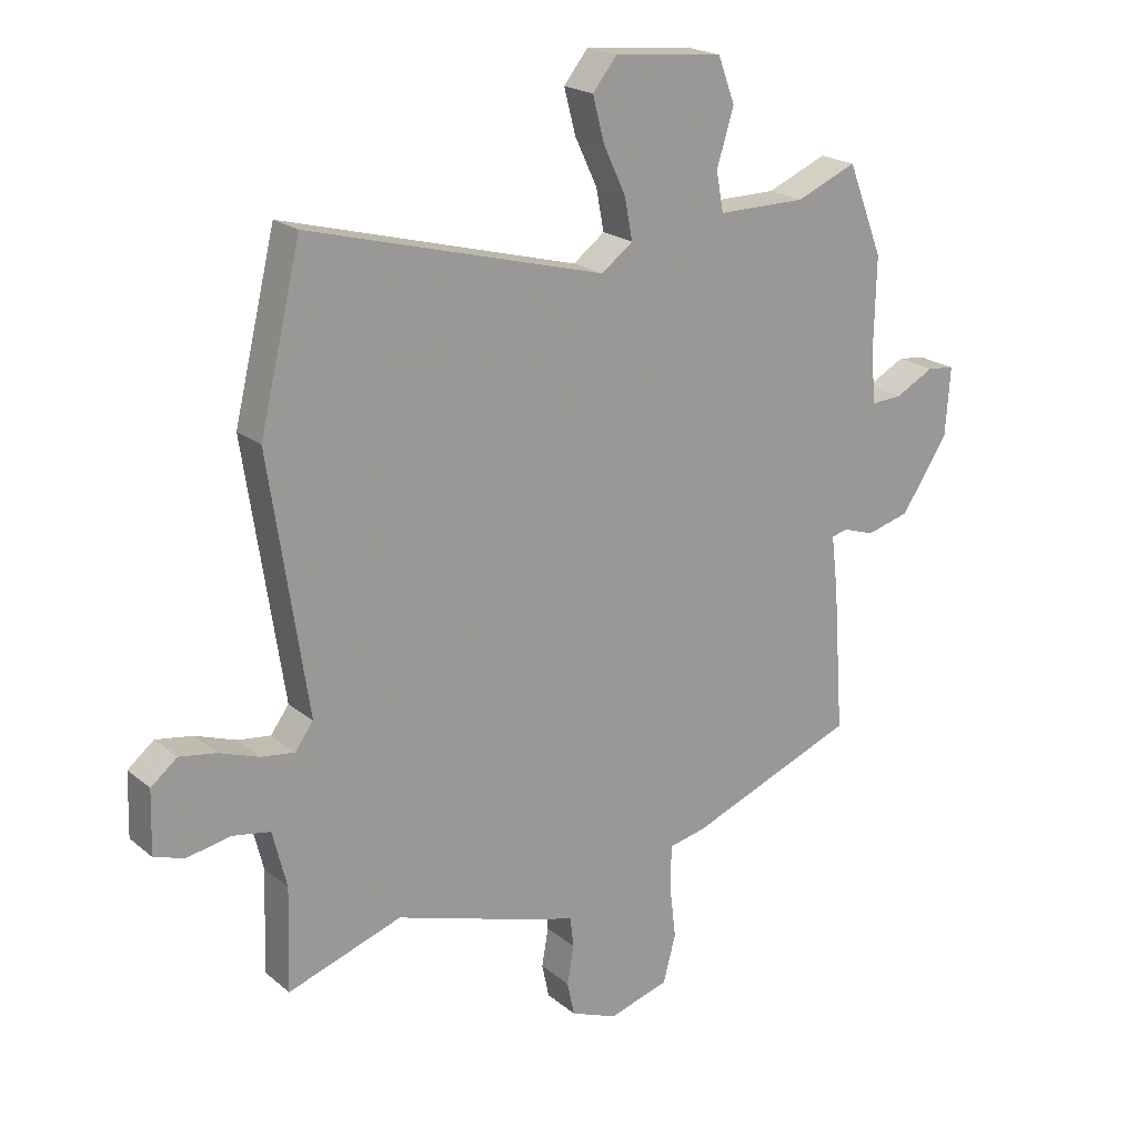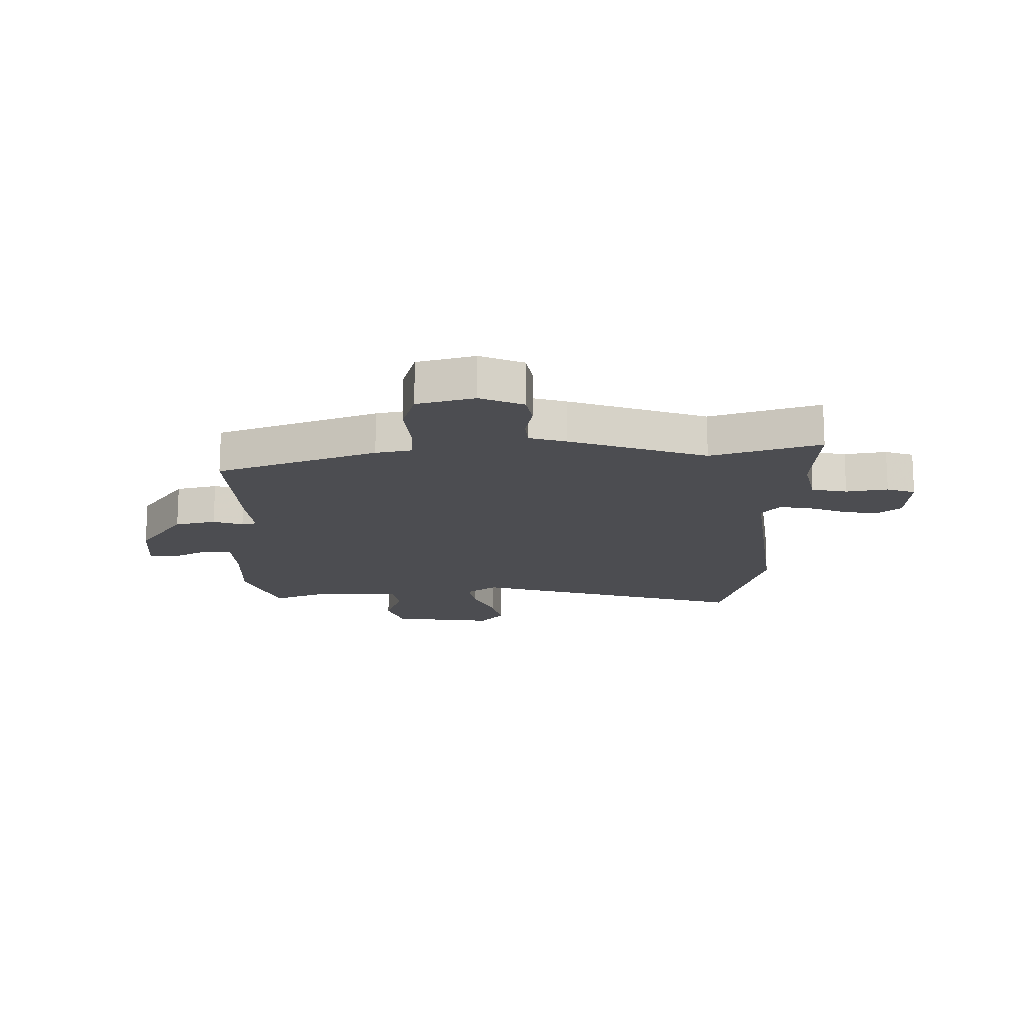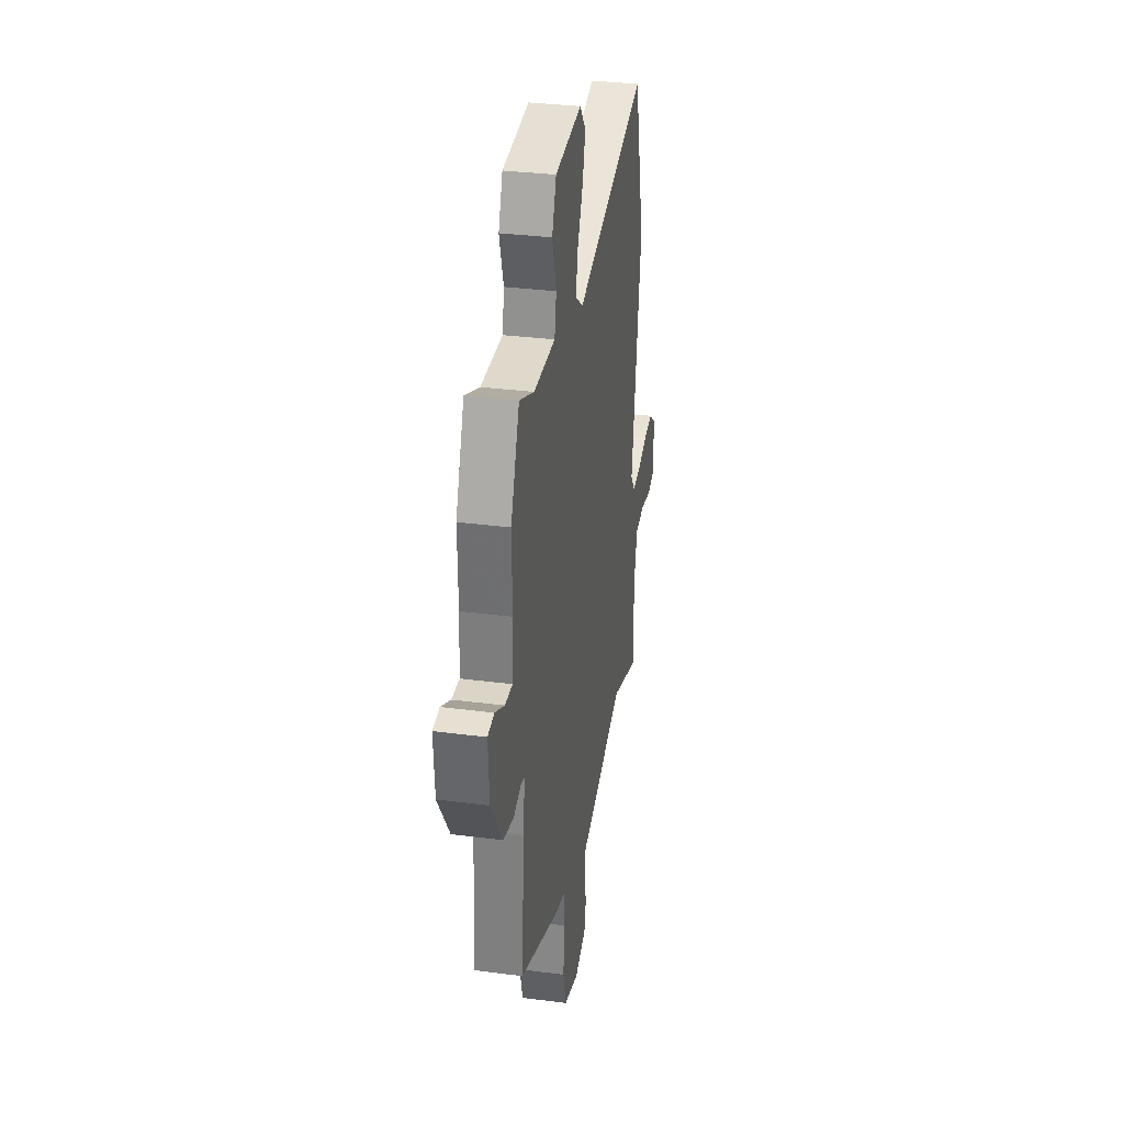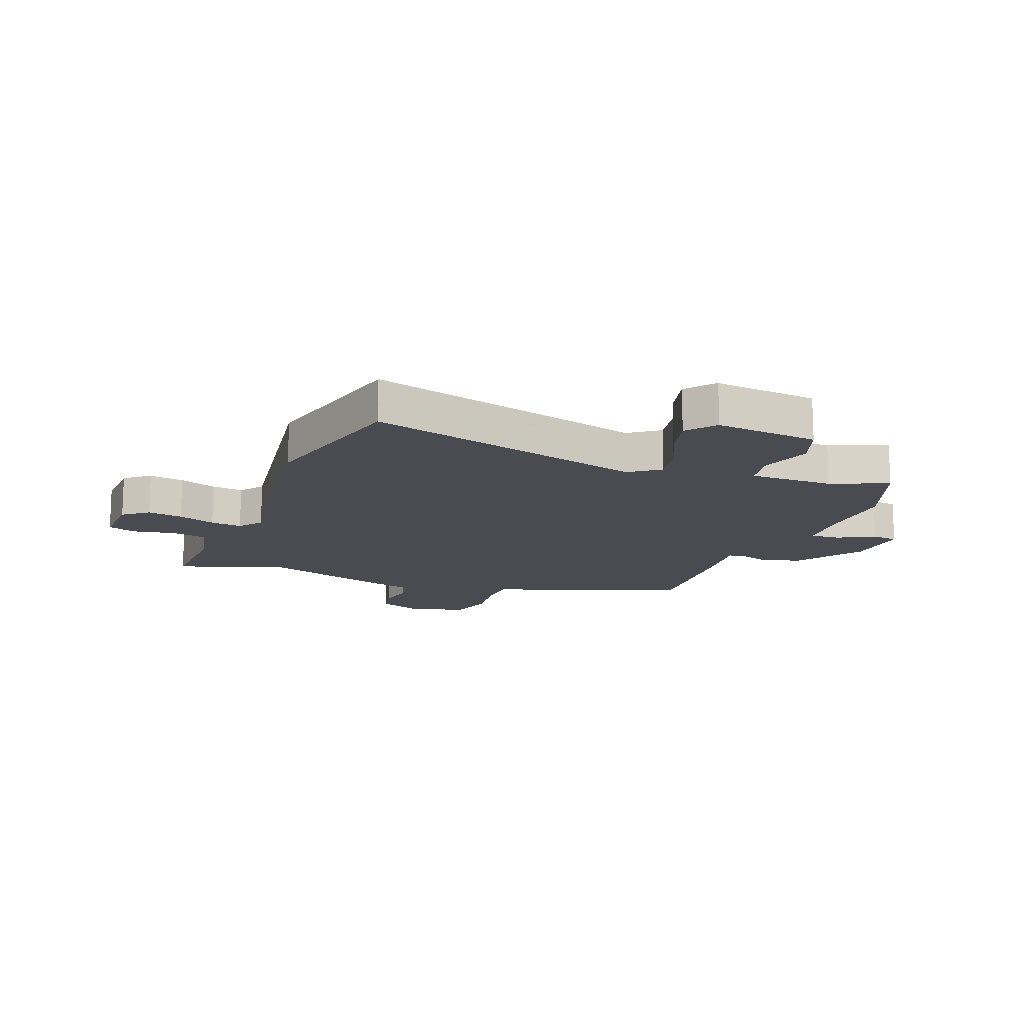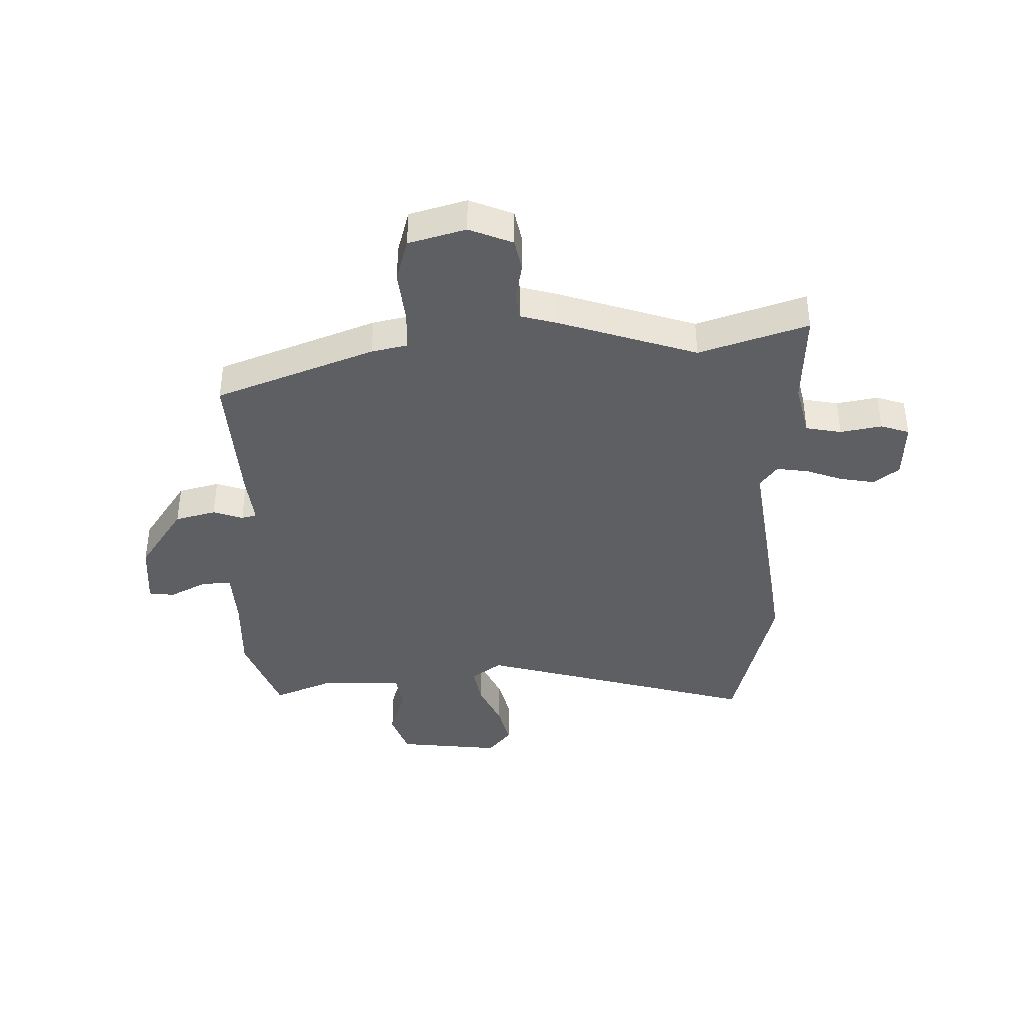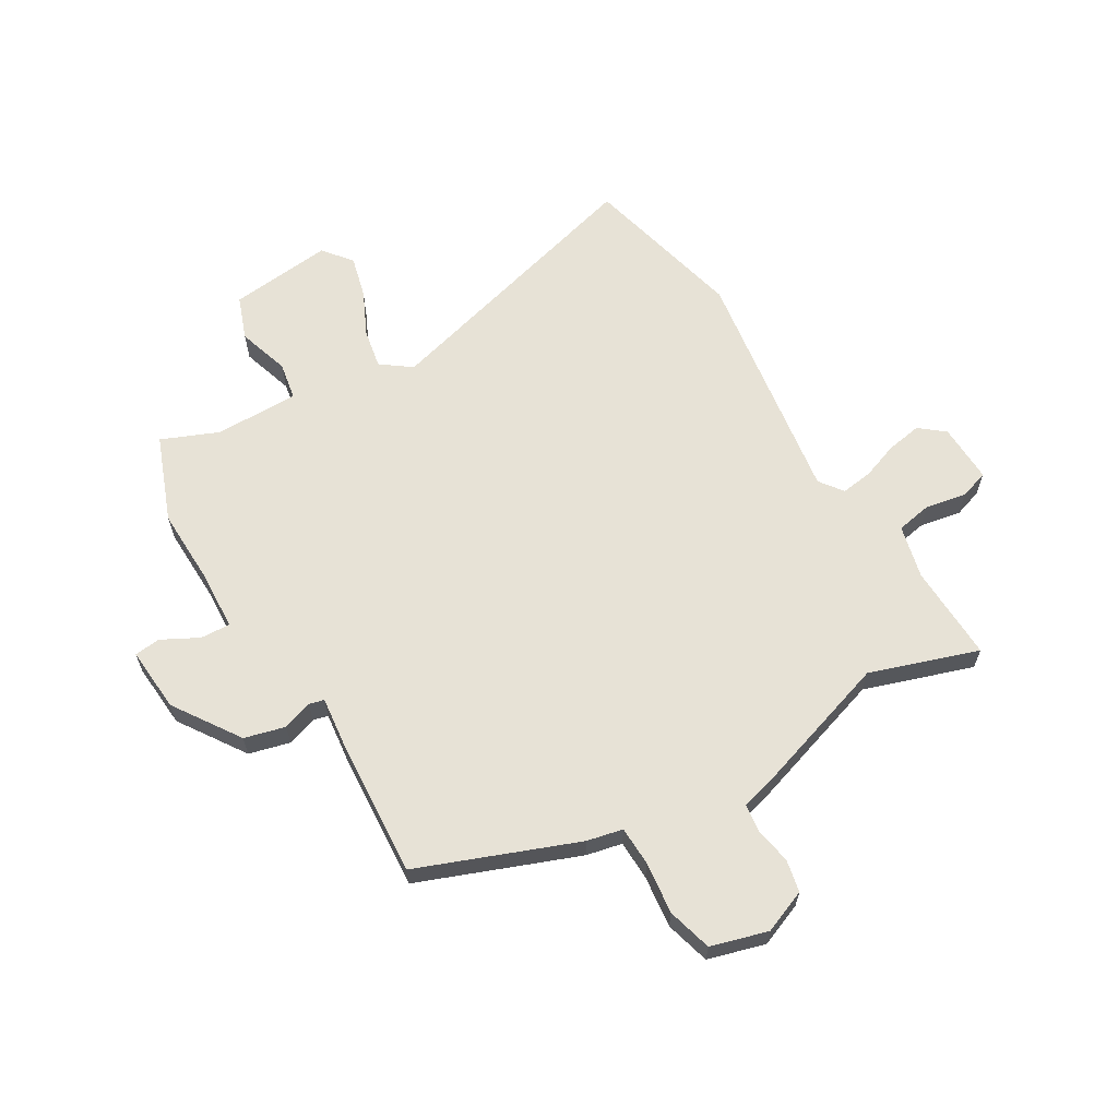
<metadata>
{"format":"obj","ext":"obj","renderer":"f3d","projection":"perspective","resolution":1024,"background":"white","views":[{"elev":20.5,"azim":-34.8,"up":"+Z"},{"elev":-16.1,"azim":179.4,"up":"+Y"},{"elev":32.7,"azim":100.2,"up":"+Z"},{"elev":-14.5,"azim":-21.3,"up":"+Y"},{"elev":-39.7,"azim":-179.2,"up":"+Y"},{"elev":63.4,"azim":149.0,"up":"+Y"}]}
</metadata>
<code>
v -0.348 0.07 -0.448
v -0.536 0.07 -0.512
v -0.531 0.07 -0.344
v -0.554 0.07 -0.251
v -0.616 0.07 -0.24
v -0.688 0.07 -0.254
v -0.738 0.07 -0.238
v -0.735 0.07 -0.135
v -0.692 0.07 -0.1
v -0.631 0.07 -0.11
v -0.566 0.07 -0.133
v -0.511 0.07 -0.14
v -0.481 0.07 -0.099
v -0.544 0.07 0.317
v -0.476 0.07 0.6
v 0.012 0.07 0.47
v 0.064 0.07 0.509
v 0.051 0.07 0.577
v 0.014 0.07 0.655
v -0.005 0.07 0.728
v 0.035 0.07 0.778
v 0.215 0.07 0.76
v 0.243 0.07 0.685
v 0.215 0.07 0.594
v 0.227 0.07 0.529
v 0.373 0.07 0.53
v 0.472 0.07 0.572
v 0.53 0.07 0.423
v 0.527 0.07 0.287
v 0.533 0.07 0.186
v 0.585 0.07 0.189
v 0.649 0.07 0.223
v 0.694 0.07 0.218
v 0.686 0.07 0.105
v 0.609 0.07 -0.011
v 0.538 0.07 -0.03
v 0.486 0.07 -0.013
v 0.46 0.07 -0.02
v 0.471 0.07 -0.111
v 0.488 0.07 -0.351
v 0.213 0.07 -0.459
v 0.151 0.07 -0.473
v 0.149 0.07 -0.542
v 0.16 0.07 -0.633
v 0.139 0.07 -0.711
v 0.04 0.07 -0.74
v -0.036 0.07 -0.71
v -0.048 0.07 -0.654
v -0.037 0.07 -0.591
v -0.043 0.07 -0.541
v -0.107 0.07 -0.524
v -0.348 0 -0.448
v -0.536 0 -0.512
v -0.531 0 -0.344
v -0.554 0 -0.251
v -0.616 0 -0.24
v -0.688 0 -0.254
v -0.738 0 -0.238
v -0.735 0 -0.135
v -0.692 0 -0.1
v -0.631 0 -0.11
v -0.566 0 -0.133
v -0.511 0 -0.14
v -0.481 0 -0.099
v -0.544 0 0.317
v -0.476 0 0.6
v 0.012 0 0.47
v 0.064 0 0.509
v 0.051 0 0.577
v 0.014 0 0.655
v -0.005 0 0.728
v 0.035 0 0.778
v 0.215 0 0.76
v 0.243 0 0.685
v 0.215 0 0.594
v 0.227 0 0.529
v 0.373 0 0.53
v 0.472 0 0.572
v 0.53 0 0.423
v 0.527 0 0.287
v 0.533 0 0.186
v 0.585 0 0.189
v 0.649 0 0.223
v 0.694 0 0.218
v 0.686 0 0.105
v 0.609 0 -0.011
v 0.538 0 -0.03
v 0.486 0 -0.013
v 0.46 0 -0.02
v 0.471 0 -0.111
v 0.488 0 -0.351
v 0.213 0 -0.459
v 0.151 0 -0.473
v 0.149 0 -0.542
v 0.16 0 -0.633
v 0.139 0 -0.711
v 0.04 0 -0.74
v -0.036 0 -0.71
v -0.048 0 -0.654
v -0.037 0 -0.591
v -0.043 0 -0.541
v -0.107 0 -0.524
f 50 51 1
f 46 47 48 49
f 46 49 50
f 43 44 45 46
f 42 43 46 50
f 39 40 41 42
f 38 39 42 50
f 34 35 36 37
f 34 37 38
f 31 32 33 34
f 30 31 34 38
f 29 30 38 50
f 26 27 28 29
f 25 26 29 50
f 21 22 23 24
f 18 19 20 21
f 17 18 21 24
f 16 17 24 25
f 13 14 15 16
f 12 13 16 25
f 8 9 10 11
f 8 11 12
f 5 6 7 8
f 4 5 8 12
f 3 4 12 25
f 1 2 3 25
f 1 25 50
f 52 102 101
f 100 99 98 97
f 101 100 97
f 97 96 95 94
f 101 97 94 93
f 93 92 91 90
f 101 93 90 89
f 88 87 86 85
f 89 88 85
f 85 84 83 82
f 89 85 82 81
f 101 89 81 80
f 80 79 78 77
f 101 80 77 76
f 75 74 73 72
f 72 71 70 69
f 75 72 69 68
f 76 75 68 67
f 67 66 65 64
f 76 67 64 63
f 62 61 60 59
f 63 62 59
f 59 58 57 56
f 63 59 56 55
f 76 63 55 54
f 76 54 53 52
f 101 76 52
f 1 52 53 2
f 2 53 54 3
f 3 54 55 4
f 4 55 56 5
f 5 56 57 6
f 6 57 58 7
f 7 58 59 8
f 8 59 60 9
f 9 60 61 10
f 10 61 62 11
f 11 62 63 12
f 12 63 64 13
f 13 64 65 14
f 14 65 66 15
f 15 66 67 16
f 16 67 68 17
f 17 68 69 18
f 18 69 70 19
f 19 70 71 20
f 20 71 72 21
f 21 72 73 22
f 22 73 74 23
f 23 74 75 24
f 24 75 76 25
f 25 76 77 26
f 26 77 78 27
f 27 78 79 28
f 28 79 80 29
f 29 80 81 30
f 30 81 82 31
f 31 82 83 32
f 32 83 84 33
f 33 84 85 34
f 34 85 86 35
f 35 86 87 36
f 36 87 88 37
f 37 88 89 38
f 38 89 90 39
f 39 90 91 40
f 40 91 92 41
f 41 92 93 42
f 42 93 94 43
f 43 94 95 44
f 44 95 96 45
f 45 96 97 46
f 46 97 98 47
f 47 98 99 48
f 48 99 100 49
f 49 100 101 50
f 50 101 102 51
f 51 102 52 1

</code>
